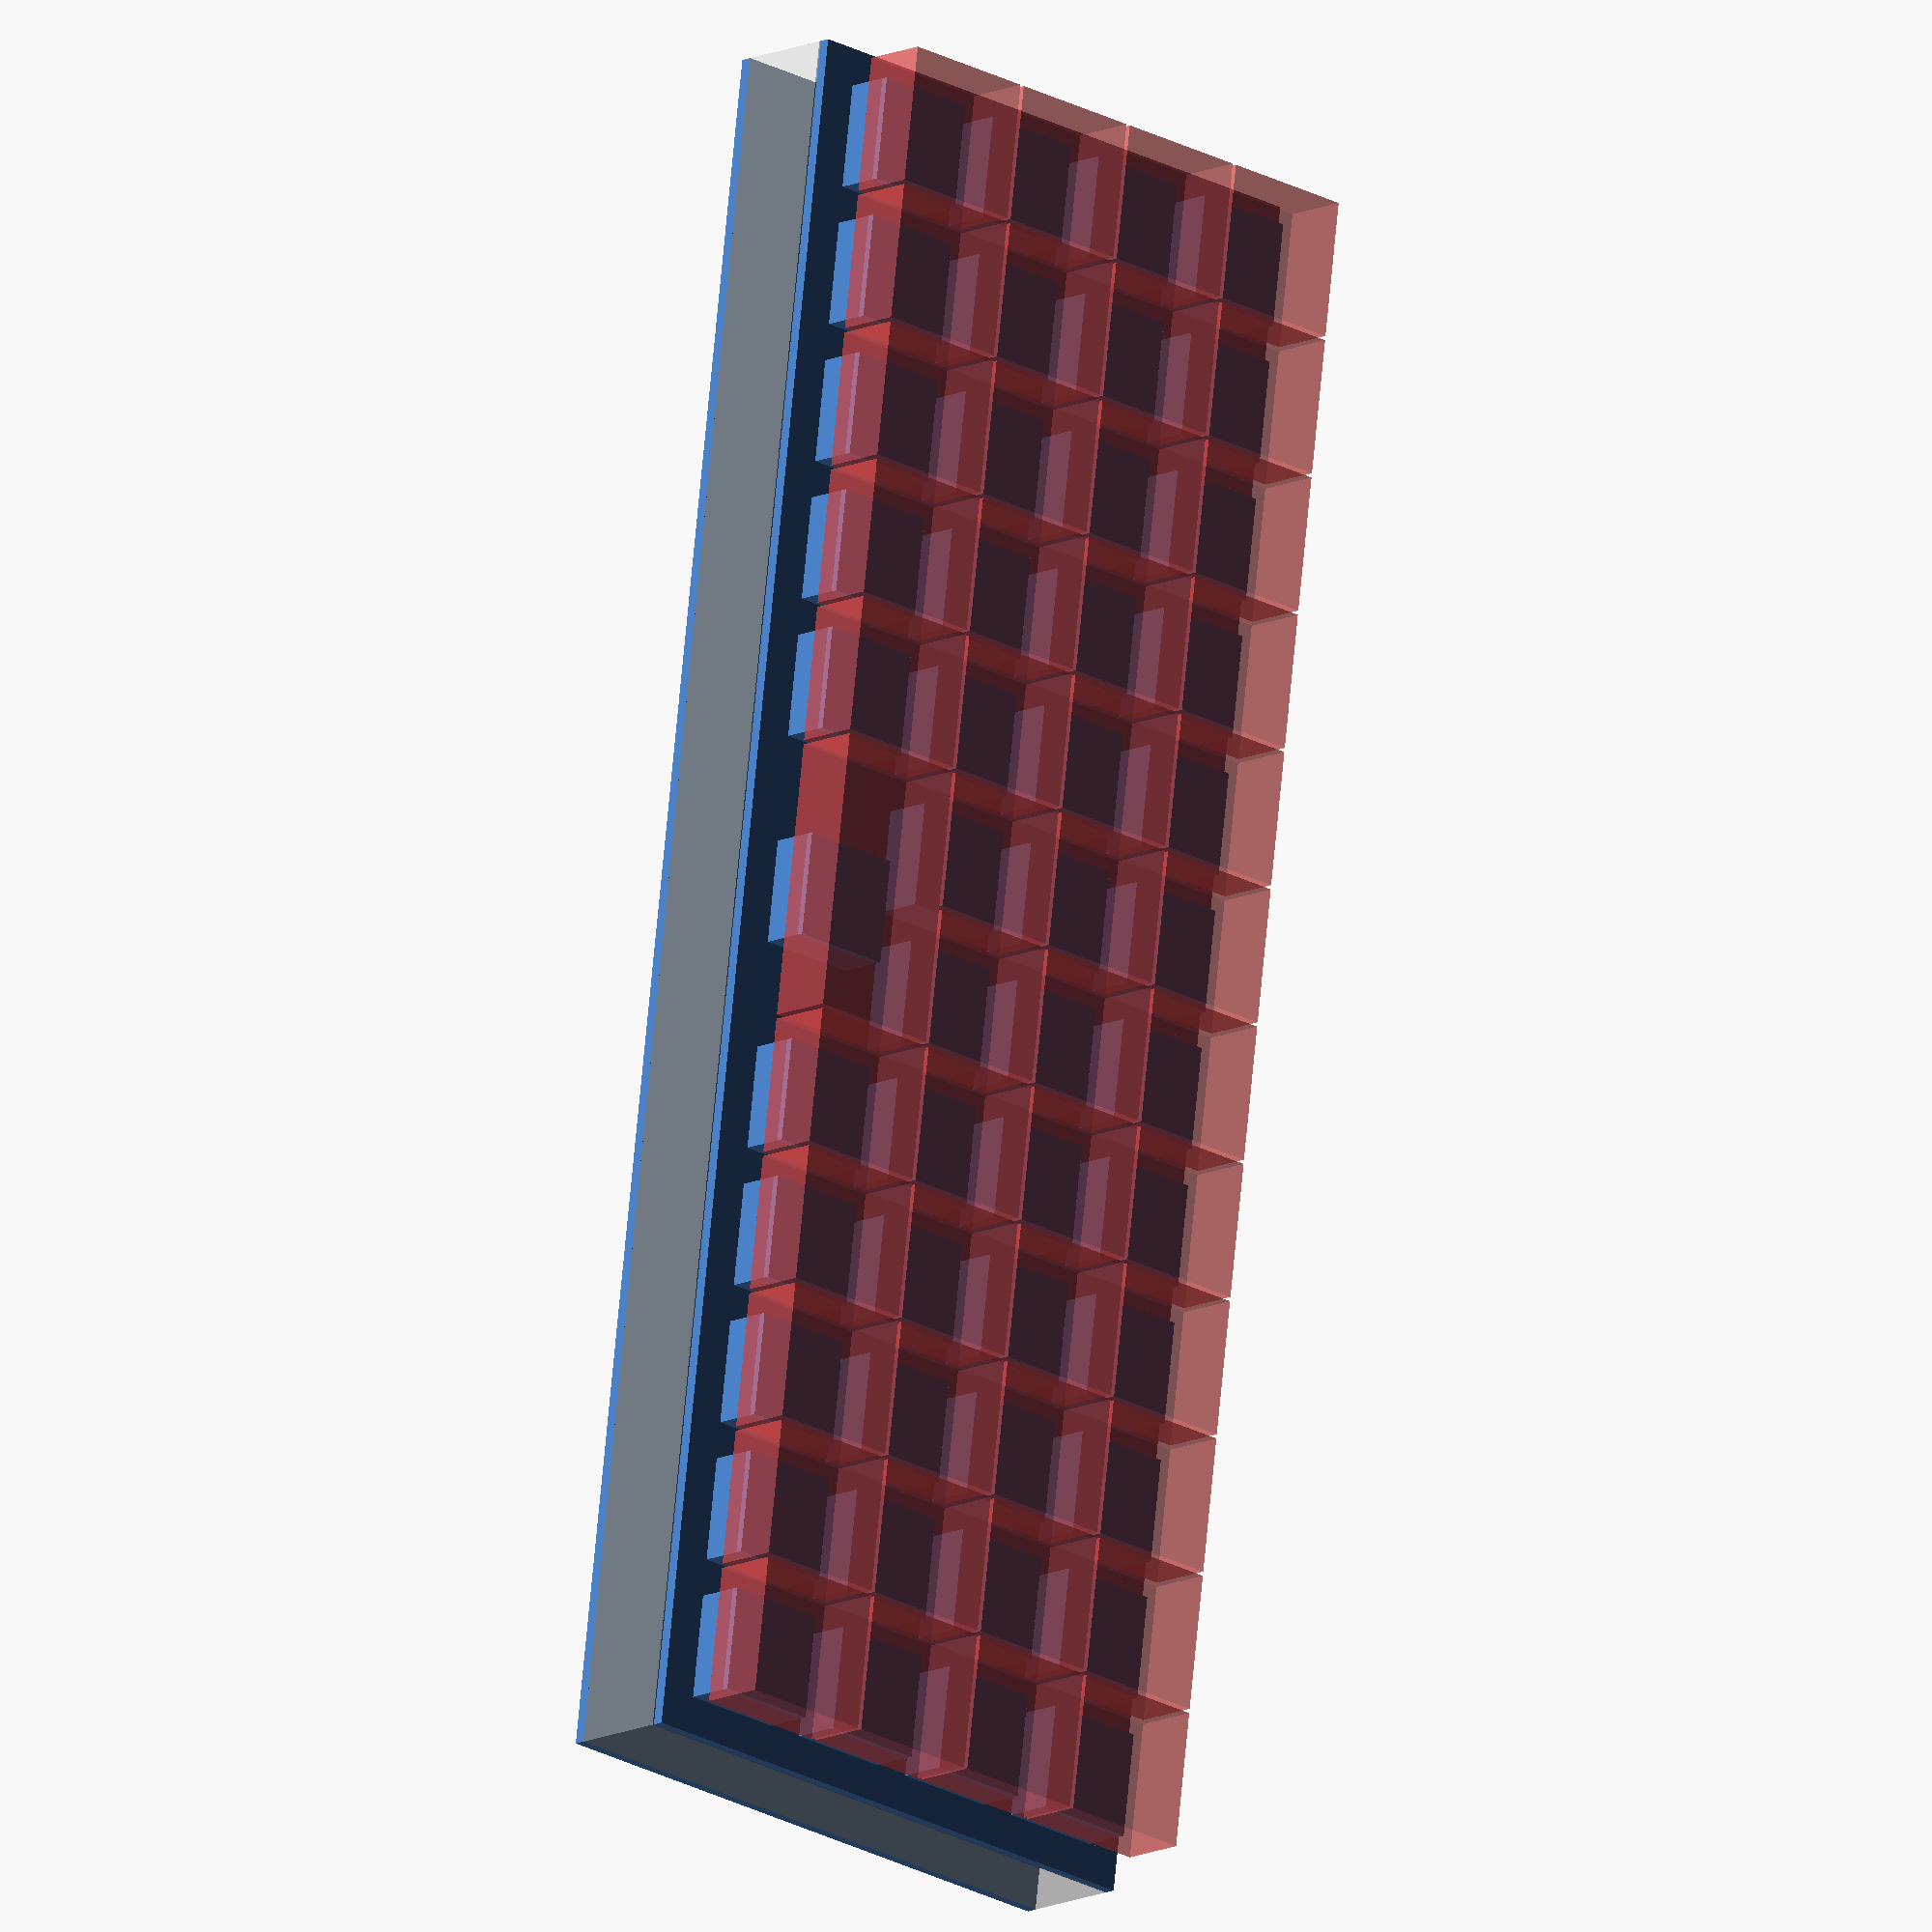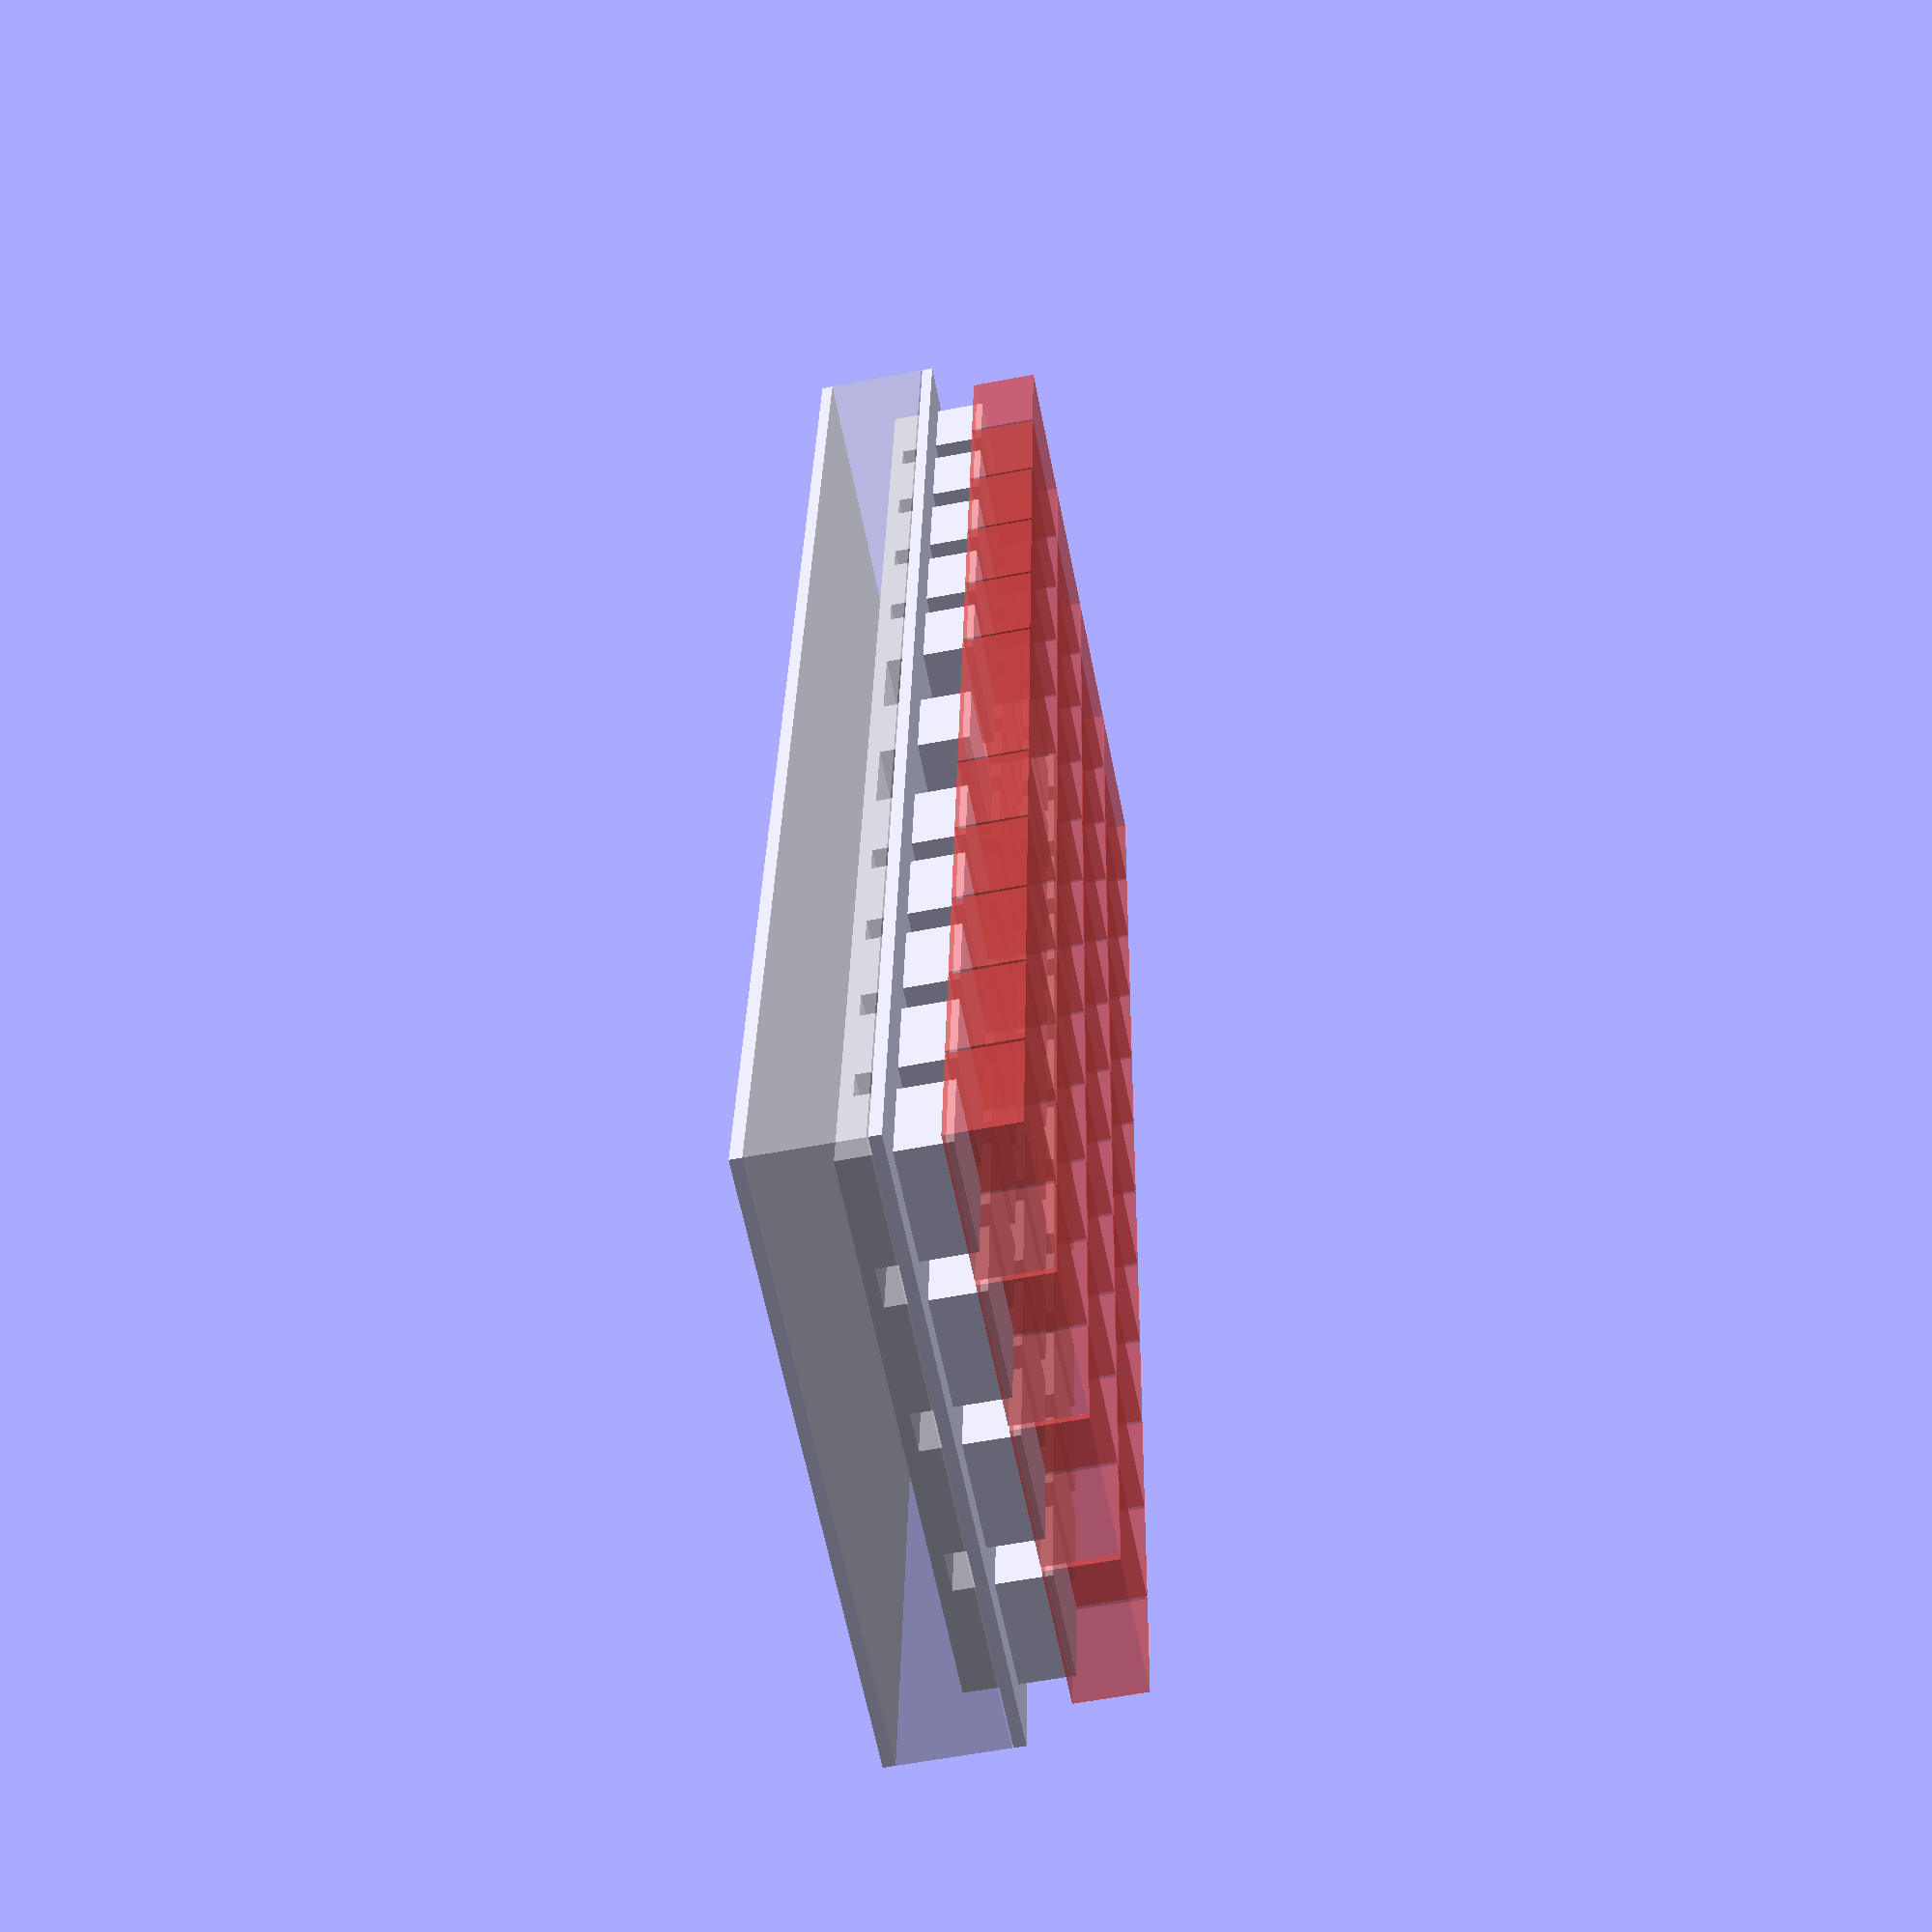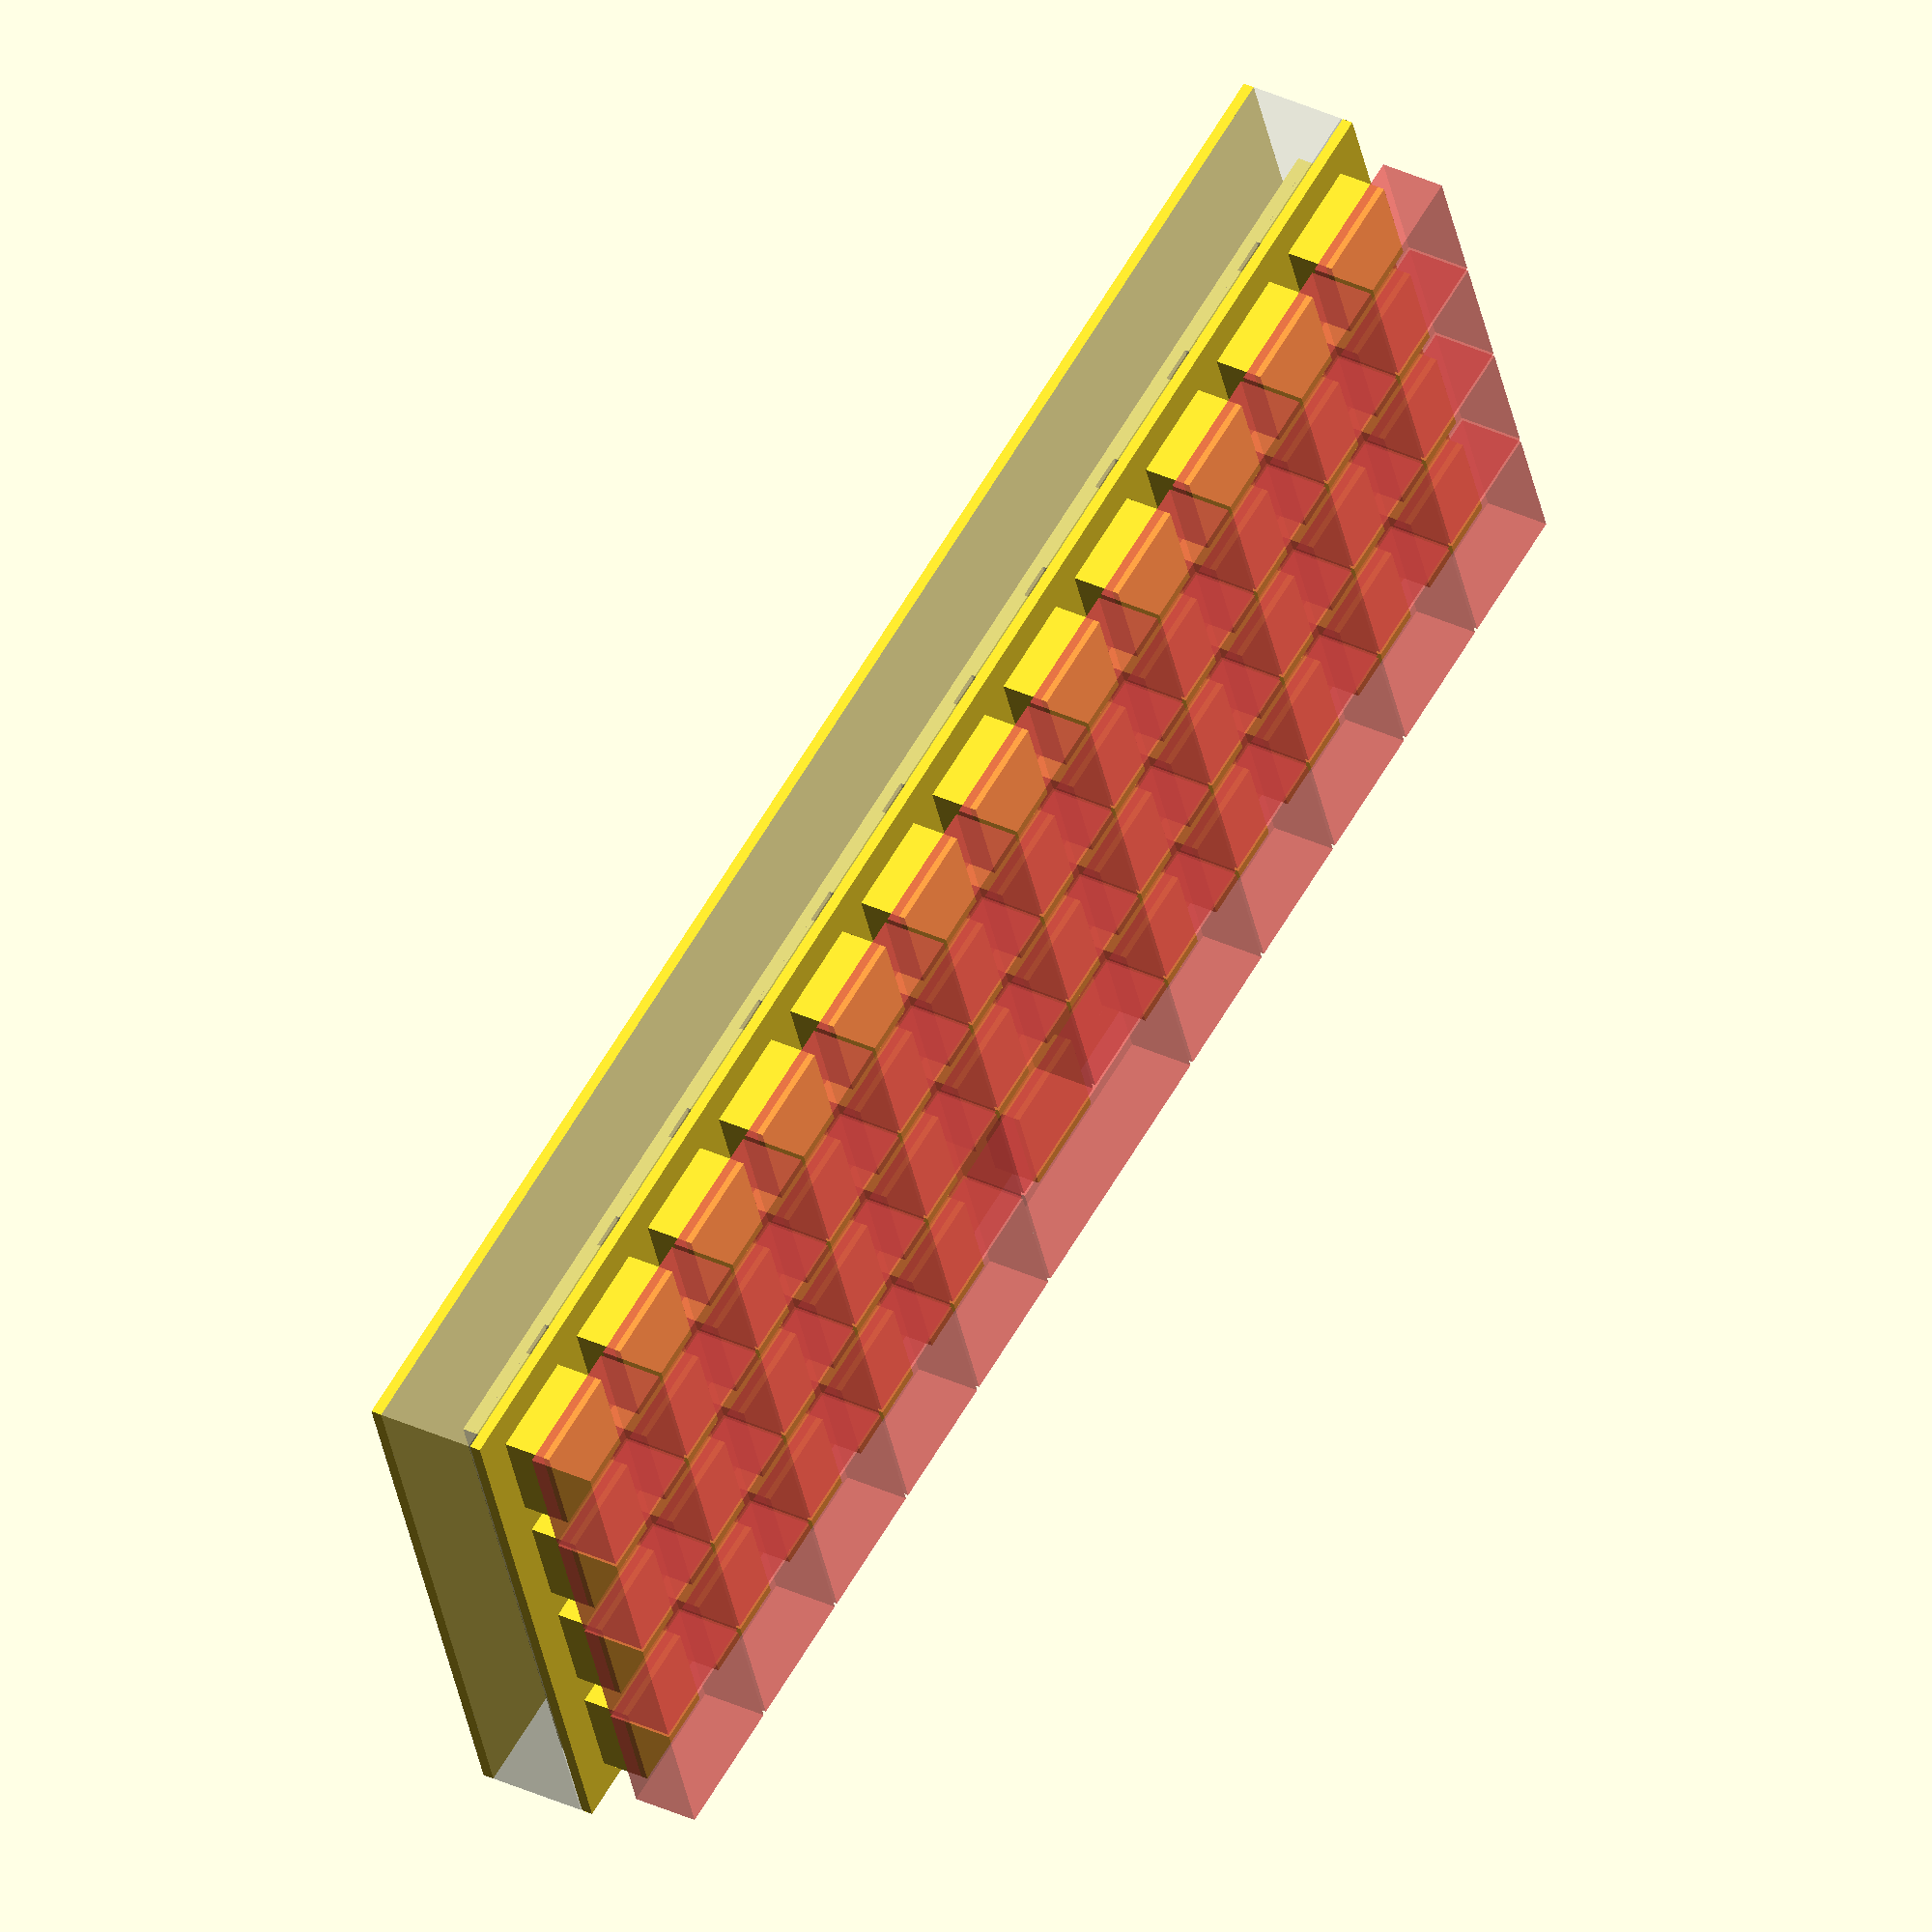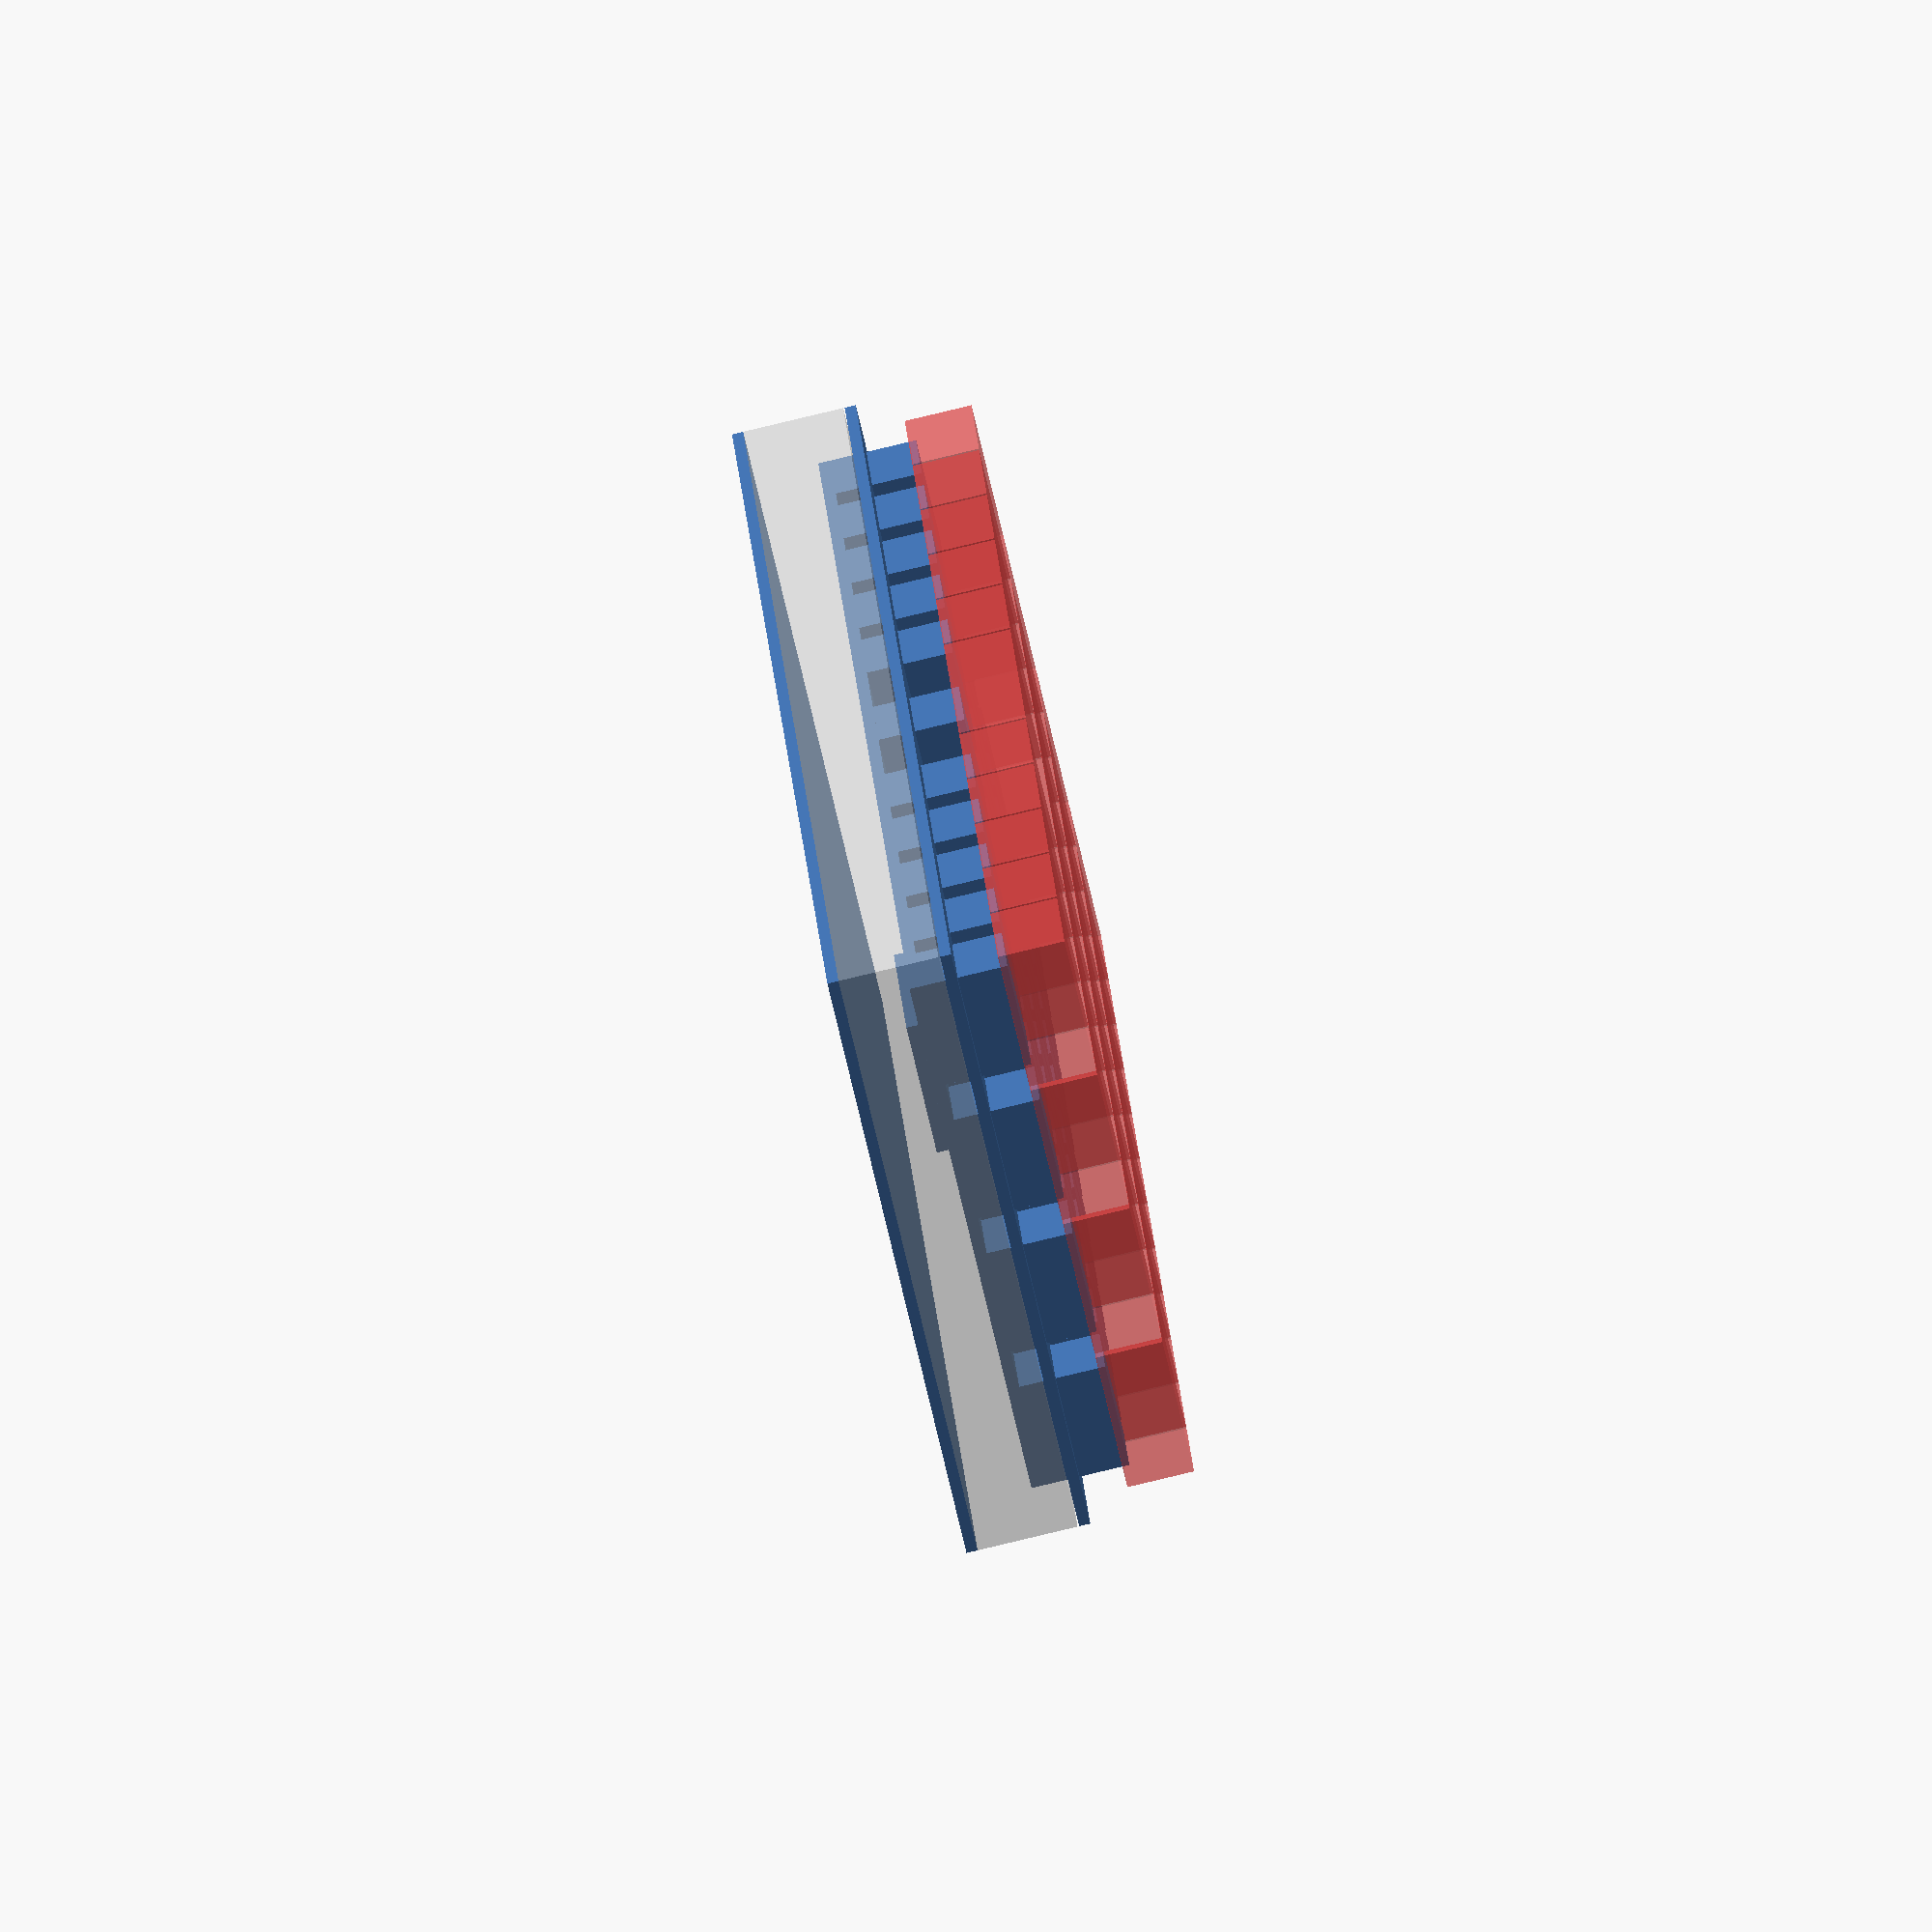
<openscad>
translate([-(6*19)+(5/2), -(2*19)+(5/2)])
for(i = [0:3]) {
  for(j = [0:11]) {
	  if (i == 0 && j == 5) {
	    linear_extrude(11.6)
        translate([19*(j + .5),19*i]) square([14,14]);
	    translate([-4.415/2,-4.415/2,-1.8+5+7.5])
	    #linear_extrude(9)
	    translate([19*j,19*i]) square([18.415*2 + .6,18.415]);
      } else if (i == 0 && j == 6) {
      } else {
	    // keyswitch
	    linear_extrude(11.6)
        translate([19*j,19*i]) square([14,14]);
	    // keycap
	    translate([-4.415/2,-4.415/2,-1.8+5+7.5])
	    #linear_extrude(9)
	    translate([19*j,19*i]) square([18.415,18.415]);
      }
  }
}

// PCB
translate([-223/2,-71/2,-1.6])
linear_extrude(1.6)
square([223,71]);

// Top plate
translate([-233/2,-81/2,-1.6+5])
linear_extrude(1.5)
square([233,81]);

// Bottom plate, 16.5mm total height estimate (1.5 + 1.5 + 13.5)
translate([-233/2,-81/2,-1.8+5-15])
linear_extrude(1.5)
square([233,81]);

// Teensy
translate([122.1 + (-233/2), -(81/2) + 17.12 + 17.76, -1.6 - 1.6 - 1.6])
linear_extrude(1.6)
square([30.84, 17.76]);

// Wood sandwich
%difference() {
  translate([-233/2,-81/2,-1.8+5-15+1.5])
  scale([233,81,13.5])
  cube();

  // intentionally too tall
  translate([-225/2,-73/2,-1.8+5-15+1.5-2.5])
  scale([225,73,20])
  cube();
}

</openscad>
<views>
elev=192.8 azim=277.3 roll=222.4 proj=o view=solid
elev=237.9 azim=274.9 roll=258.7 proj=p view=solid
elev=144.3 azim=159.7 roll=238.4 proj=o view=solid
elev=85.0 azim=76.6 roll=283.4 proj=o view=wireframe
</views>
